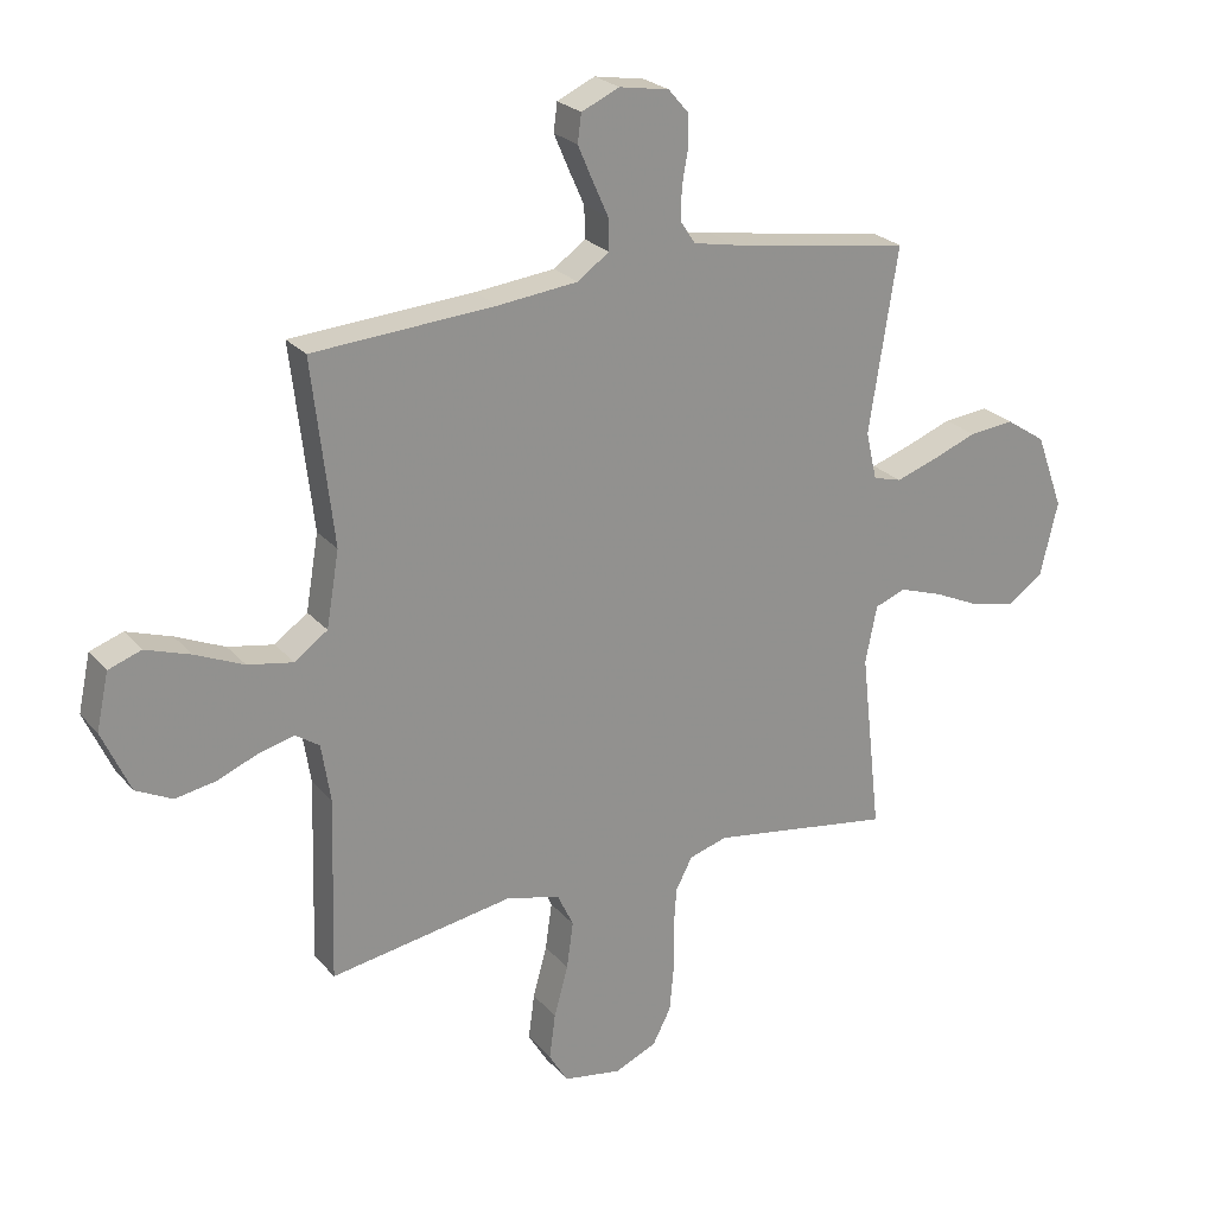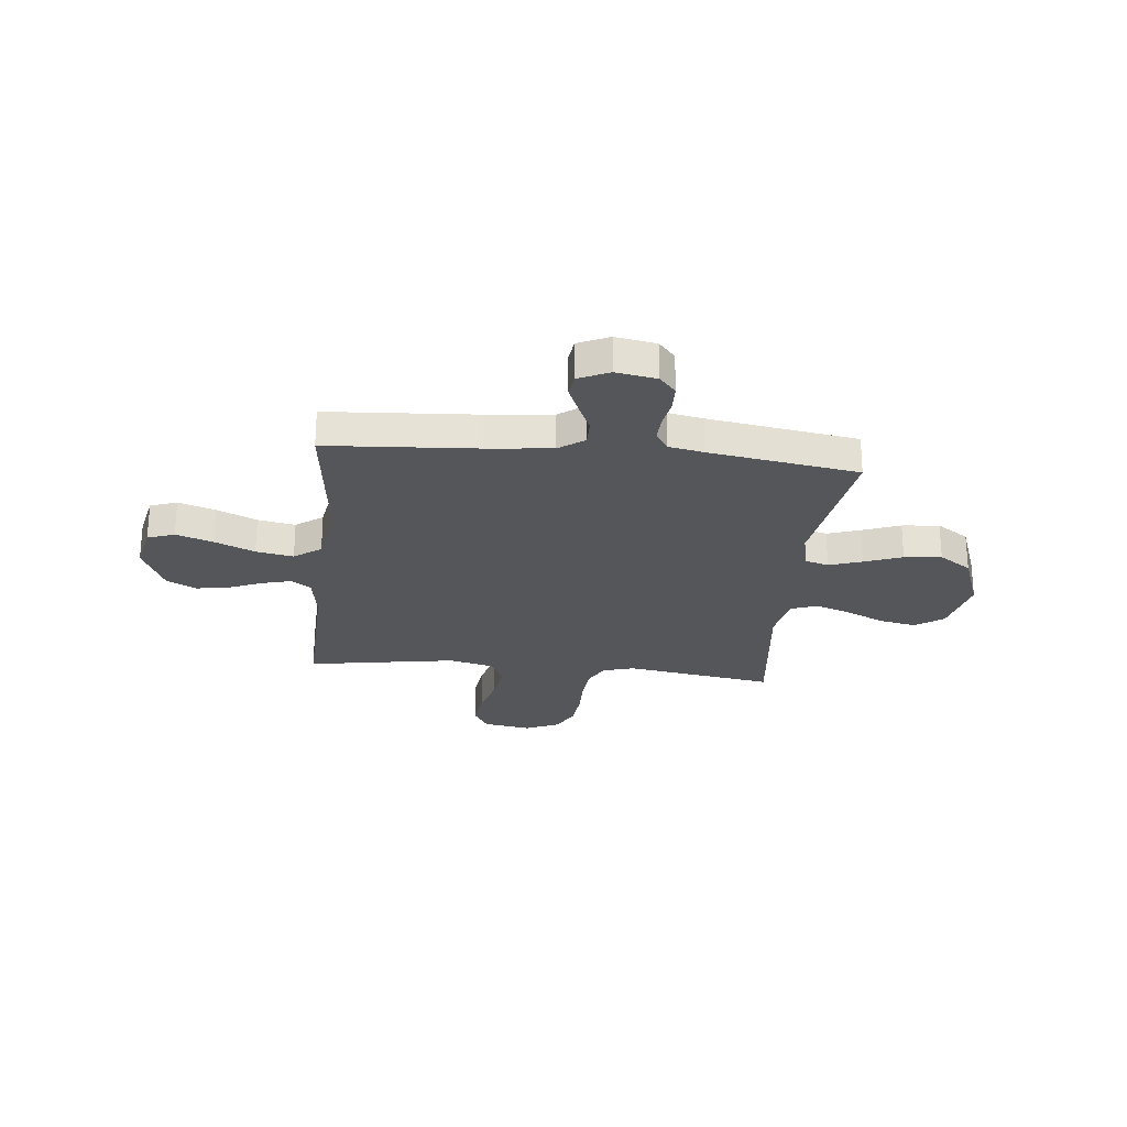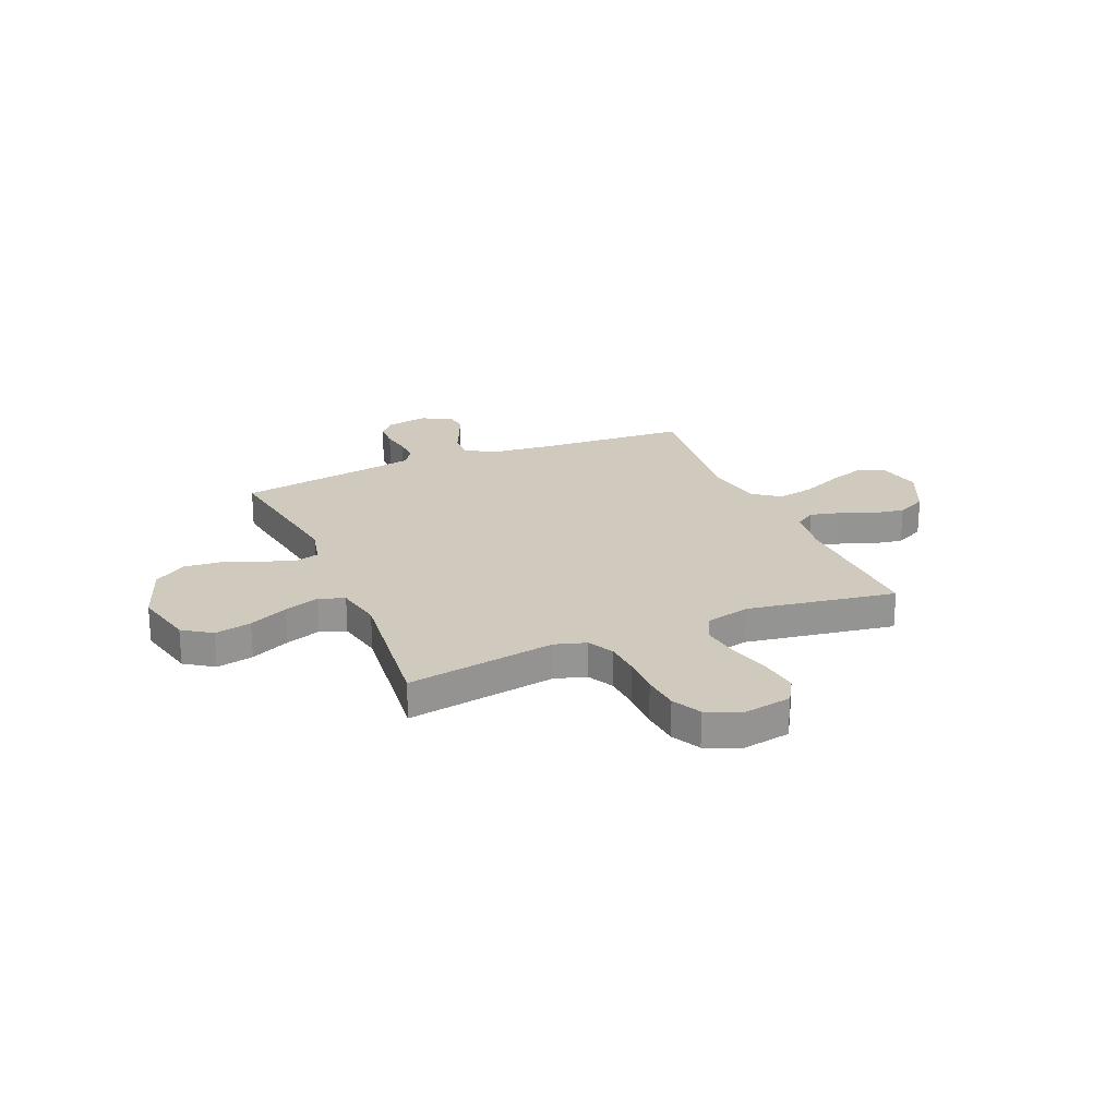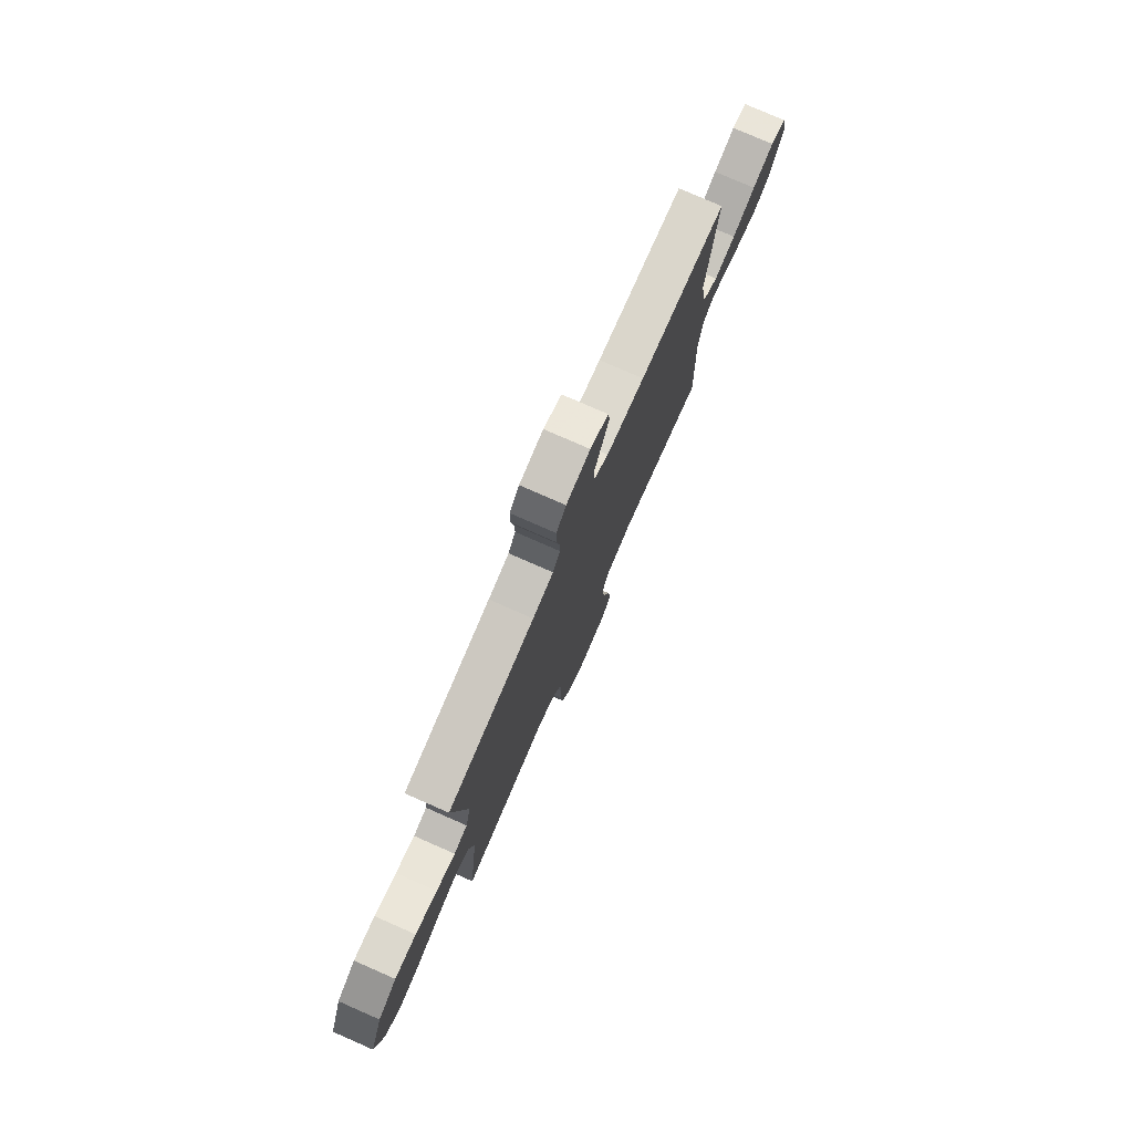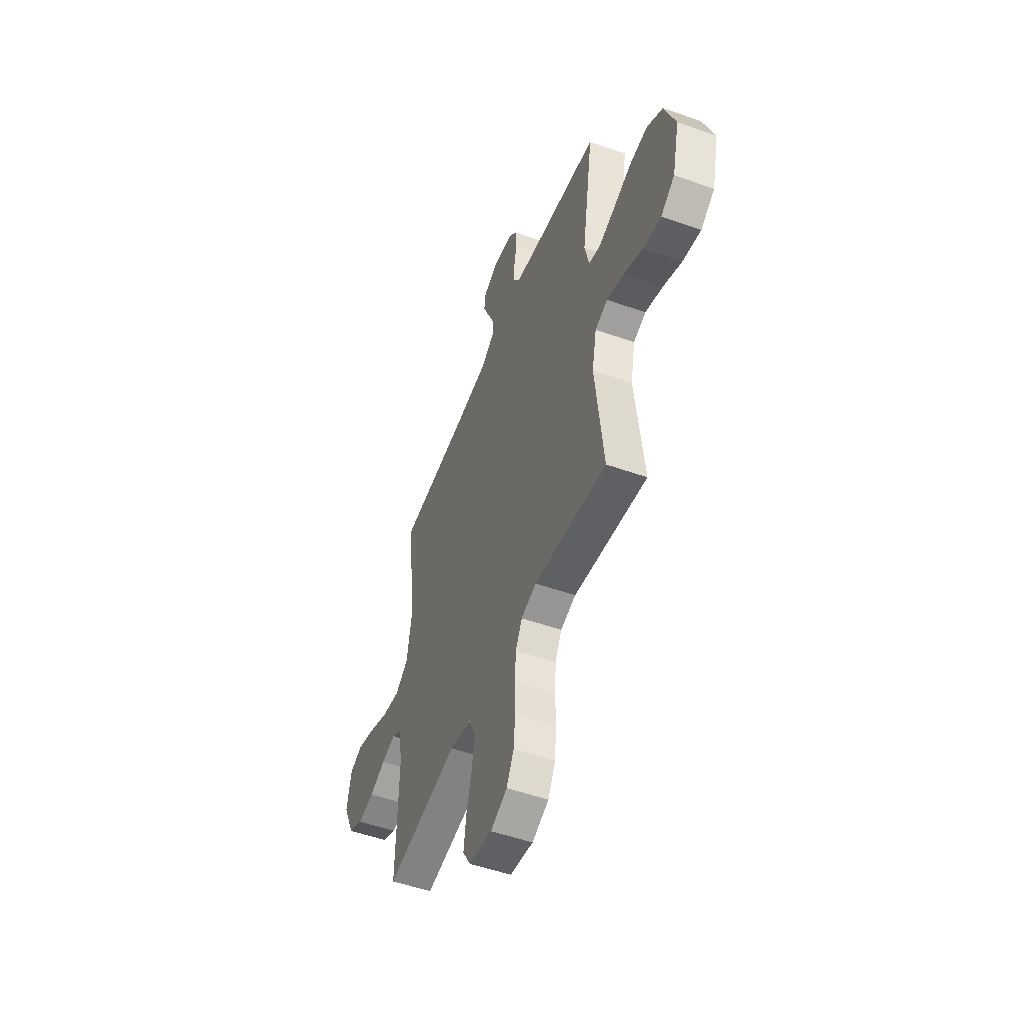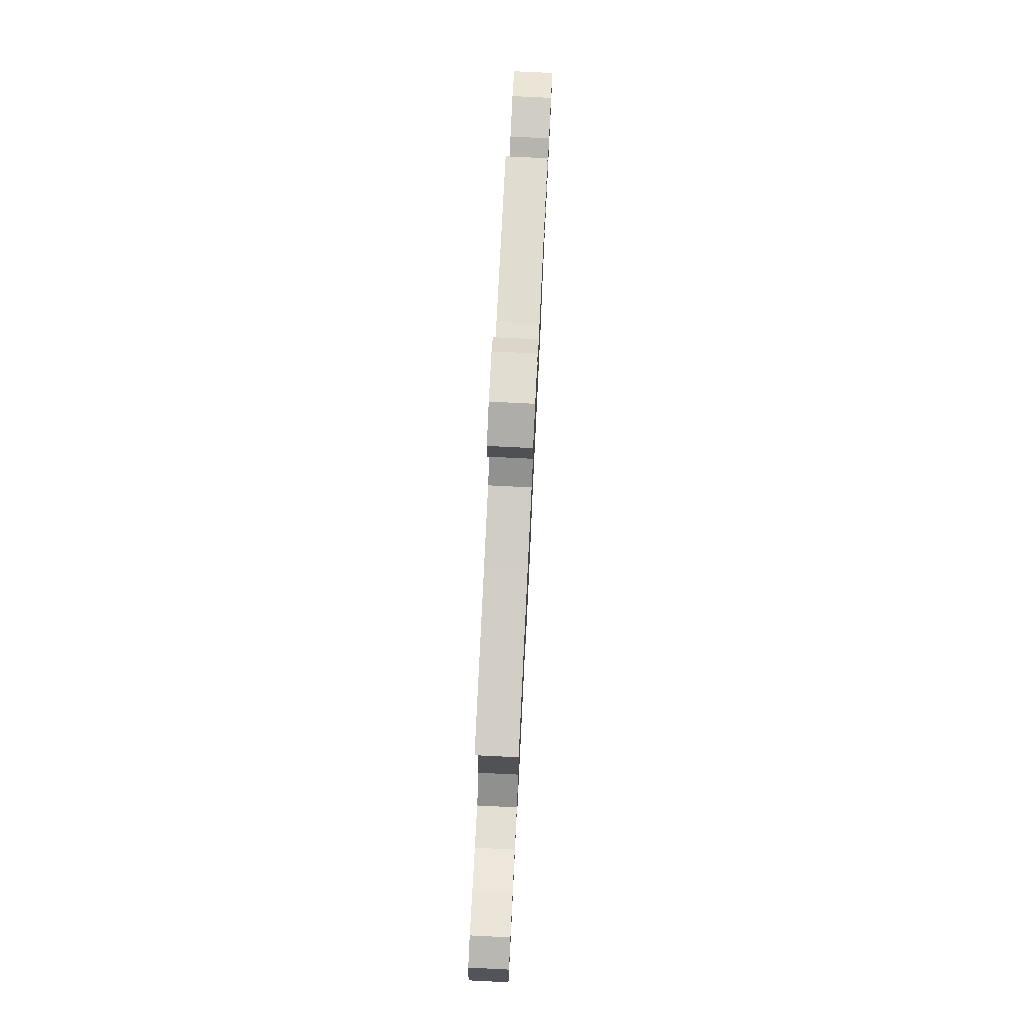
<metadata>
{"format":"obj","ext":"obj","renderer":"f3d","projection":"perspective","resolution":1024,"background":"white","views":[{"elev":24.3,"azim":-30.1,"up":"+Z"},{"elev":-25.7,"azim":-5.9,"up":"+Y"},{"elev":23.1,"azim":157.0,"up":"+Y"},{"elev":77.9,"azim":113.7,"up":"+Z"},{"elev":-51.8,"azim":69.0,"up":"+Z"},{"elev":78.4,"azim":-87.2,"up":"+Z"}]}
</metadata>
<code>
v -0.5 0.07 -0.5
v -0.491 0.07 -0.2
v -0.506 0.07 -0.105
v -0.546 0.07 -0.078
v -0.604 0.07 -0.093
v -0.67 0.07 -0.12
v -0.737 0.07 -0.132
v -0.797 0.07 -0.102
v -0.843 0.07 0
v -0.823 0.07 0.093
v -0.769 0.07 0.112
v -0.695 0.07 0.087
v -0.615 0.07 0.052
v -0.54 0.07 0.038
v -0.486 0.07 0.077
v -0.465 0.07 0.2
v -0.5 0.07 0.5
v -0.2 0.07 0.52
v -0.069 0.07 0.534
v -0.017 0.07 0.571
v -0.018 0.07 0.623
v -0.044 0.07 0.681
v -0.068 0.07 0.737
v -0.062 0.07 0.783
v 0 0.07 0.811
v 0.082 0.07 0.797
v 0.115 0.07 0.759
v 0.116 0.07 0.707
v 0.106 0.07 0.651
v 0.104 0.07 0.599
v 0.129 0.07 0.561
v 0.2 0.07 0.547
v 0.5 0.07 0.5
v 0.453 0.07 0.2
v 0.471 0.07 0.121
v 0.518 0.07 0.108
v 0.584 0.07 0.13
v 0.66 0.07 0.159
v 0.735 0.07 0.166
v 0.8 0.07 0.123
v 0.845 0.07 0
v 0.816 0.07 -0.123
v 0.759 0.07 -0.162
v 0.685 0.07 -0.147
v 0.607 0.07 -0.111
v 0.536 0.07 -0.087
v 0.485 0.07 -0.106
v 0.466 0.07 -0.2
v 0.5 0.07 -0.5
v 0.2 0.07 -0.453
v 0.137 0.07 -0.472
v 0.11 0.07 -0.524
v 0.105 0.07 -0.594
v 0.106 0.07 -0.672
v 0.099 0.07 -0.746
v 0.069 0.07 -0.804
v 0 0.07 -0.834
v -0.096 0.07 -0.818
v -0.127 0.07 -0.766
v -0.117 0.07 -0.691
v -0.094 0.07 -0.607
v -0.083 0.07 -0.53
v -0.11 0.07 -0.473
v -0.2 0.07 -0.451
v -0.5 0 -0.5
v -0.491 0 -0.2
v -0.506 0 -0.105
v -0.546 0 -0.078
v -0.604 0 -0.093
v -0.67 0 -0.12
v -0.737 0 -0.132
v -0.797 0 -0.102
v -0.843 0 0
v -0.823 0 0.093
v -0.769 0 0.112
v -0.695 0 0.087
v -0.615 0 0.052
v -0.54 0 0.038
v -0.486 0 0.077
v -0.465 0 0.2
v -0.5 0 0.5
v -0.2 0 0.52
v -0.069 0 0.534
v -0.017 0 0.571
v -0.018 0 0.623
v -0.044 0 0.681
v -0.068 0 0.737
v -0.062 0 0.783
v 0 0 0.811
v 0.082 0 0.797
v 0.115 0 0.759
v 0.116 0 0.707
v 0.106 0 0.651
v 0.104 0 0.599
v 0.129 0 0.561
v 0.2 0 0.547
v 0.5 0 0.5
v 0.453 0 0.2
v 0.471 0 0.121
v 0.518 0 0.108
v 0.584 0 0.13
v 0.66 0 0.159
v 0.735 0 0.166
v 0.8 0 0.123
v 0.845 0 0
v 0.816 0 -0.123
v 0.759 0 -0.162
v 0.685 0 -0.147
v 0.607 0 -0.111
v 0.536 0 -0.087
v 0.485 0 -0.106
v 0.466 0 -0.2
v 0.5 0 -0.5
v 0.2 0 -0.453
v 0.137 0 -0.472
v 0.11 0 -0.524
v 0.105 0 -0.594
v 0.106 0 -0.672
v 0.099 0 -0.746
v 0.069 0 -0.804
v 0 0 -0.834
v -0.096 0 -0.818
v -0.127 0 -0.766
v -0.117 0 -0.691
v -0.094 0 -0.607
v -0.083 0 -0.53
v -0.11 0 -0.473
v -0.2 0 -0.451
f 58 59 60 61
f 58 61 62
f 57 58 62
f 56 57 62
f 53 54 55 56
f 52 53 56 62
f 51 52 62 63
f 48 49 50
f 47 48 50 51
f 42 43 44 45
f 42 45 46
f 41 42 46
f 40 41 46
f 37 38 39 40
f 36 37 40 46
f 35 36 46 47
f 32 33 34
f 31 32 34 35
f 26 27 28 29
f 26 29 30
f 25 26 30
f 24 25 30
f 21 22 23 24
f 21 24 30 31
f 16 17 18
f 15 16 18 19
f 10 11 12 13
f 8 9 10 13
f 8 13 14
f 5 6 7 8
f 4 5 8 14
f 3 4 14 15
f 64 1 2
f 20 21 31 35
f 47 51 63 64
f 20 35 47 64
f 15 19 20 64
f 2 3 15 64
f 125 124 123 122
f 126 125 122
f 126 122 121
f 126 121 120
f 120 119 118 117
f 126 120 117 116
f 127 126 116 115
f 114 113 112
f 115 114 112 111
f 109 108 107 106
f 110 109 106
f 110 106 105
f 110 105 104
f 104 103 102 101
f 110 104 101 100
f 111 110 100 99
f 98 97 96
f 99 98 96 95
f 93 92 91 90
f 94 93 90
f 94 90 89
f 94 89 88
f 88 87 86 85
f 95 94 88 85
f 82 81 80
f 83 82 80 79
f 77 76 75 74
f 77 74 73 72
f 78 77 72
f 72 71 70 69
f 78 72 69 68
f 79 78 68 67
f 66 65 128
f 99 95 85 84
f 128 127 115 111
f 128 111 99 84
f 128 84 83 79
f 128 79 67 66
f 1 65 66 2
f 2 66 67 3
f 3 67 68 4
f 4 68 69 5
f 5 69 70 6
f 6 70 71 7
f 7 71 72 8
f 8 72 73 9
f 9 73 74 10
f 10 74 75 11
f 11 75 76 12
f 12 76 77 13
f 13 77 78 14
f 14 78 79 15
f 15 79 80 16
f 16 80 81 17
f 17 81 82 18
f 18 82 83 19
f 19 83 84 20
f 20 84 85 21
f 21 85 86 22
f 22 86 87 23
f 23 87 88 24
f 24 88 89 25
f 25 89 90 26
f 26 90 91 27
f 27 91 92 28
f 28 92 93 29
f 29 93 94 30
f 30 94 95 31
f 31 95 96 32
f 32 96 97 33
f 33 97 98 34
f 34 98 99 35
f 35 99 100 36
f 36 100 101 37
f 37 101 102 38
f 38 102 103 39
f 39 103 104 40
f 40 104 105 41
f 41 105 106 42
f 42 106 107 43
f 43 107 108 44
f 44 108 109 45
f 45 109 110 46
f 46 110 111 47
f 47 111 112 48
f 48 112 113 49
f 49 113 114 50
f 50 114 115 51
f 51 115 116 52
f 52 116 117 53
f 53 117 118 54
f 54 118 119 55
f 55 119 120 56
f 56 120 121 57
f 57 121 122 58
f 58 122 123 59
f 59 123 124 60
f 60 124 125 61
f 61 125 126 62
f 62 126 127 63
f 63 127 128 64
f 64 128 65 1

</code>
